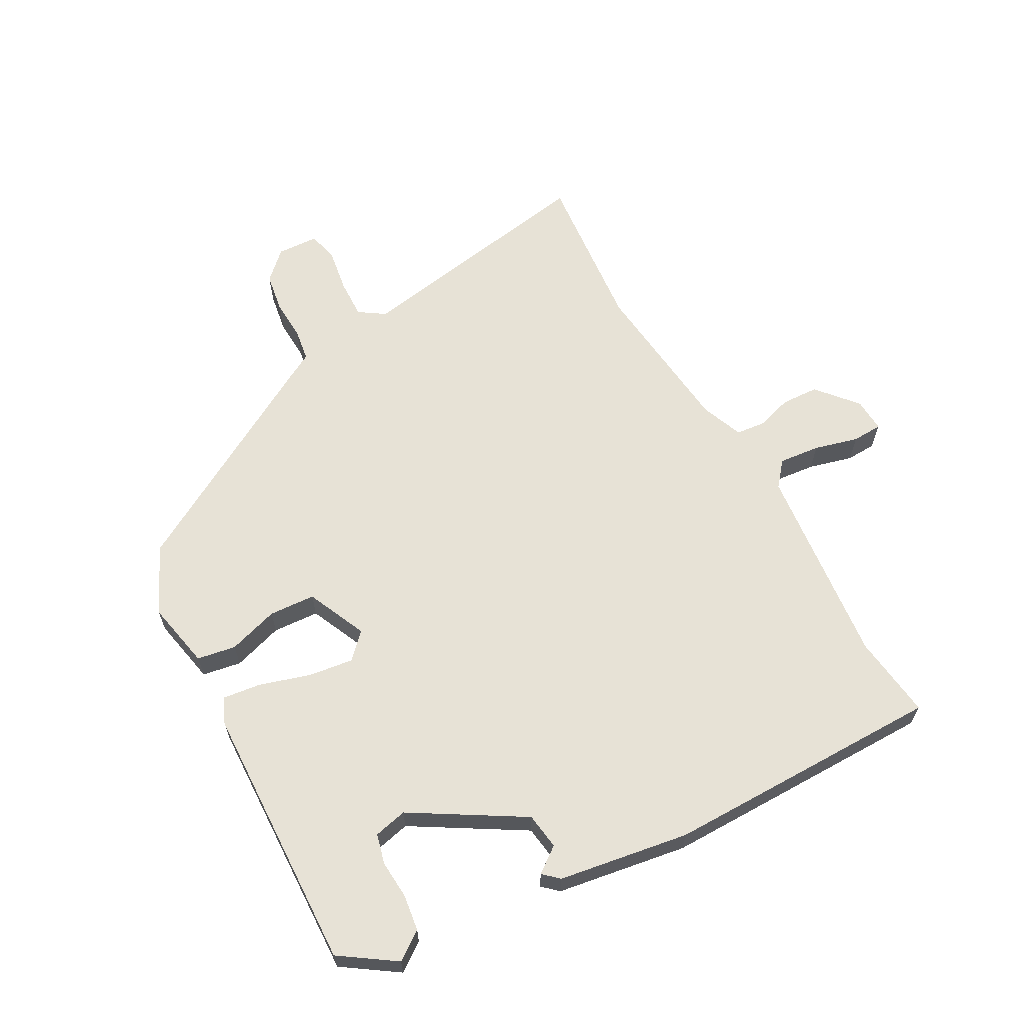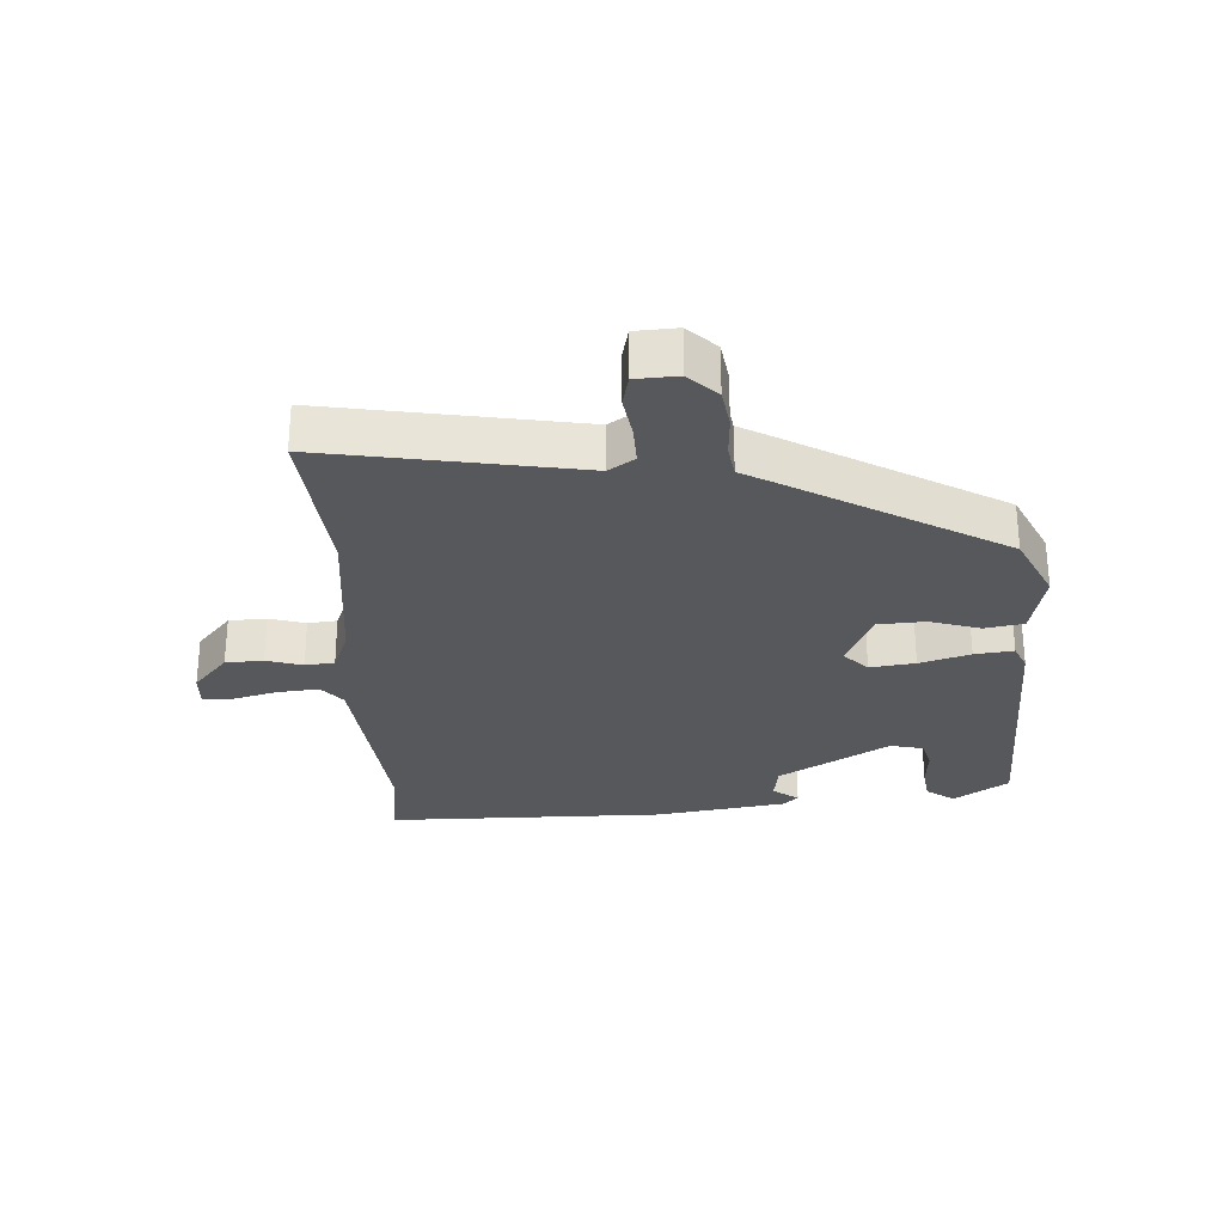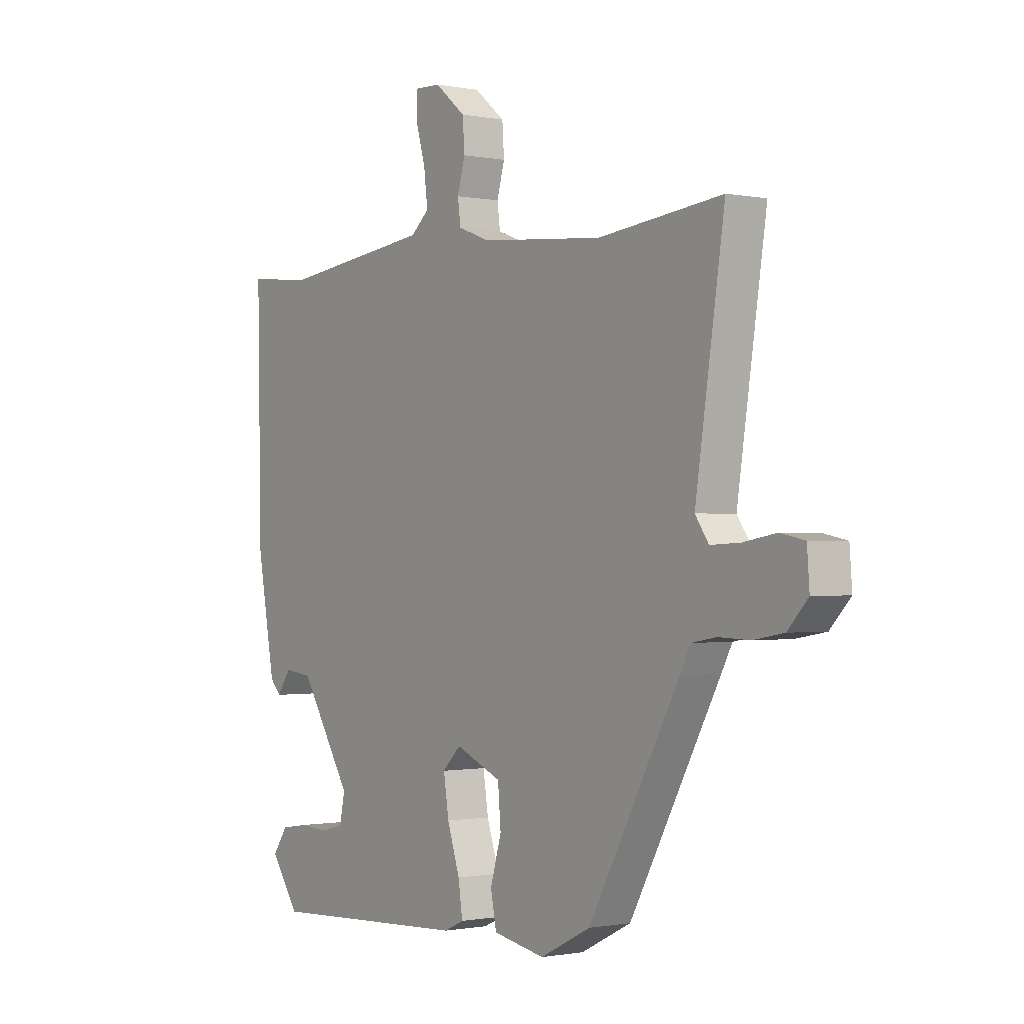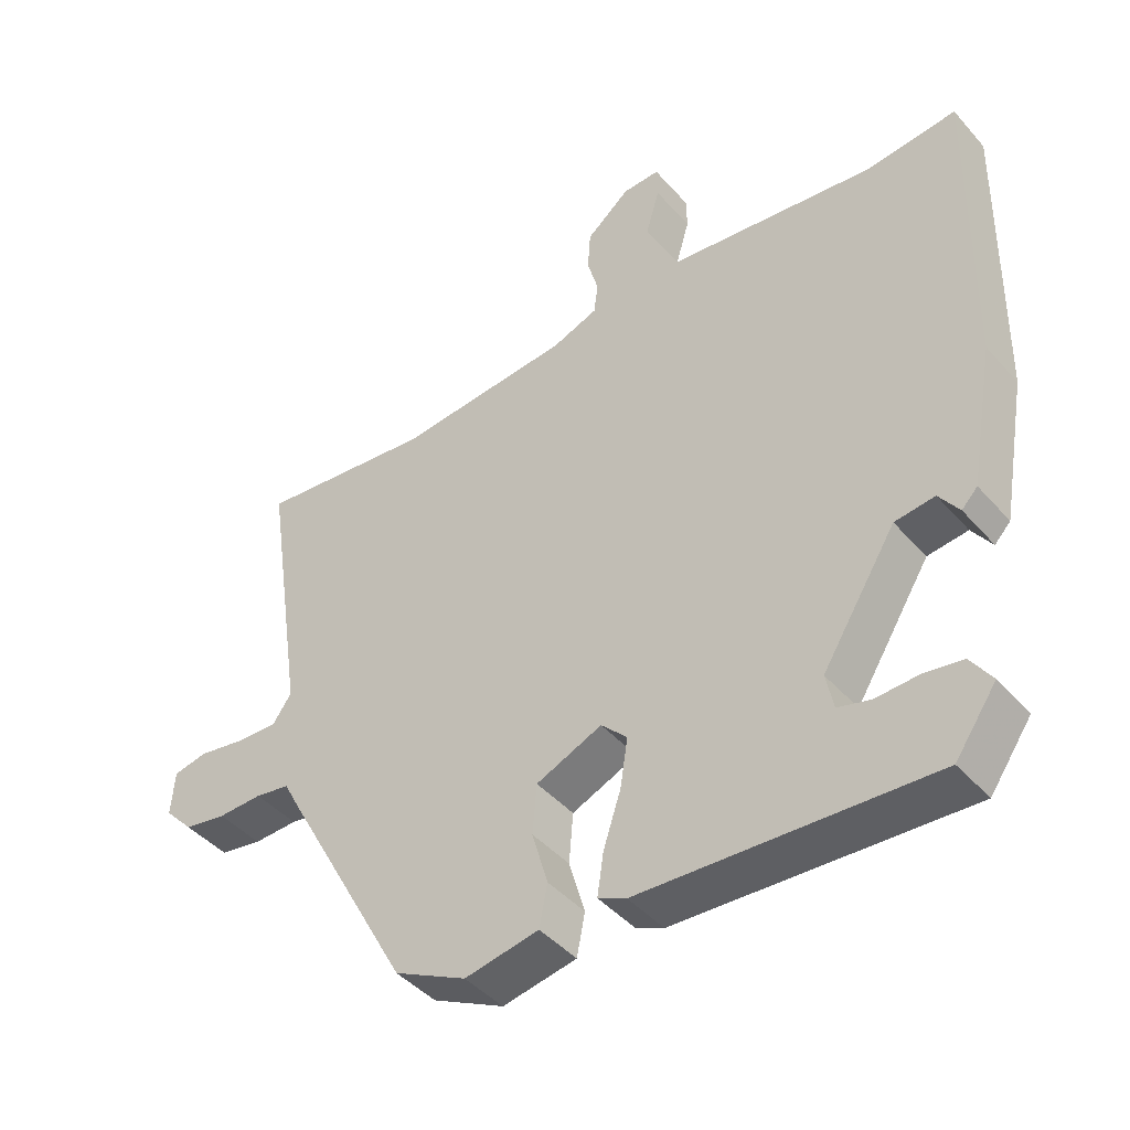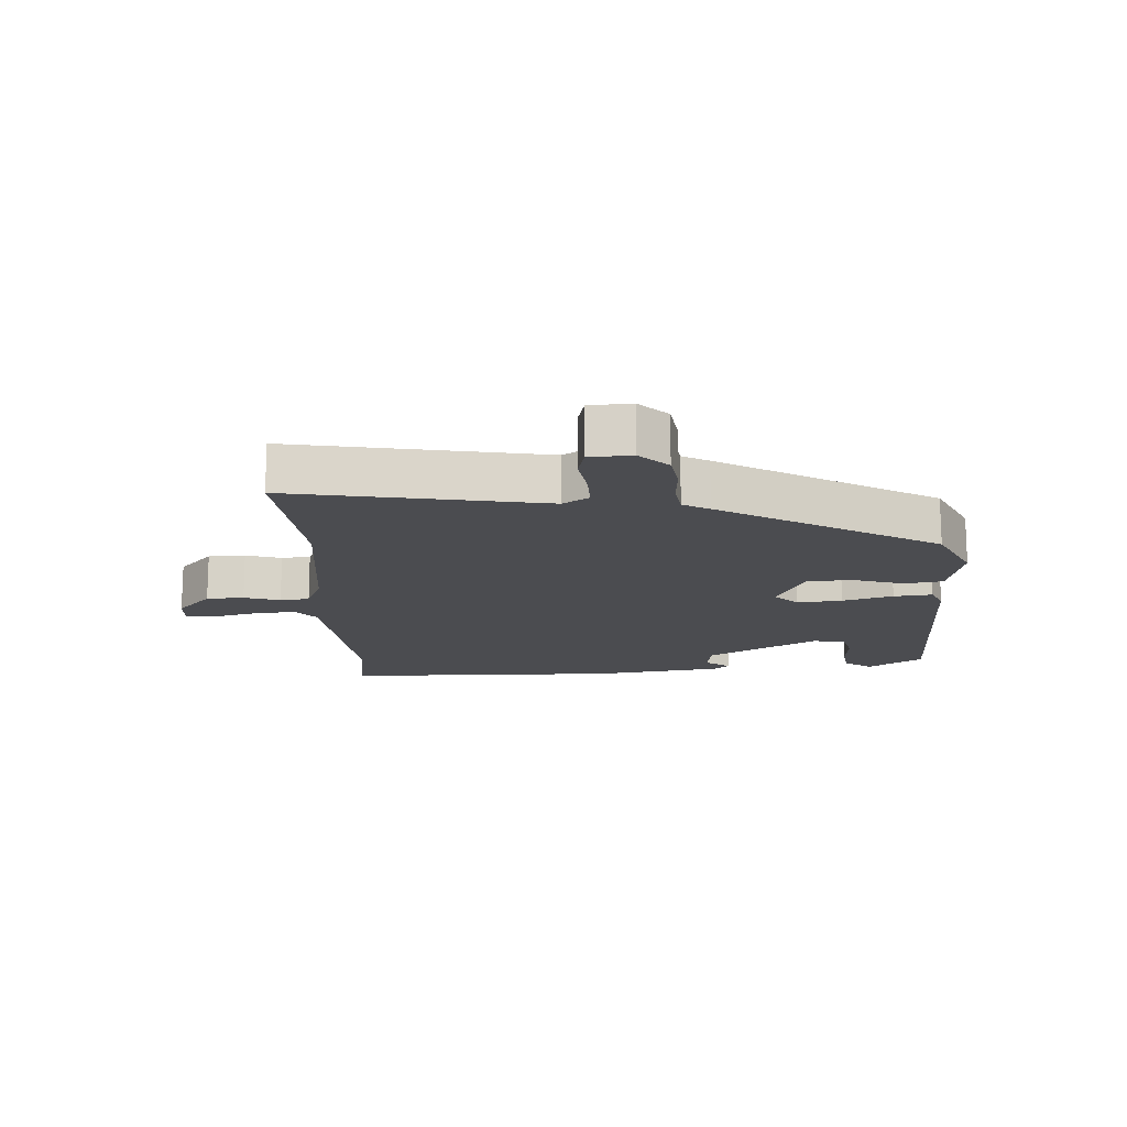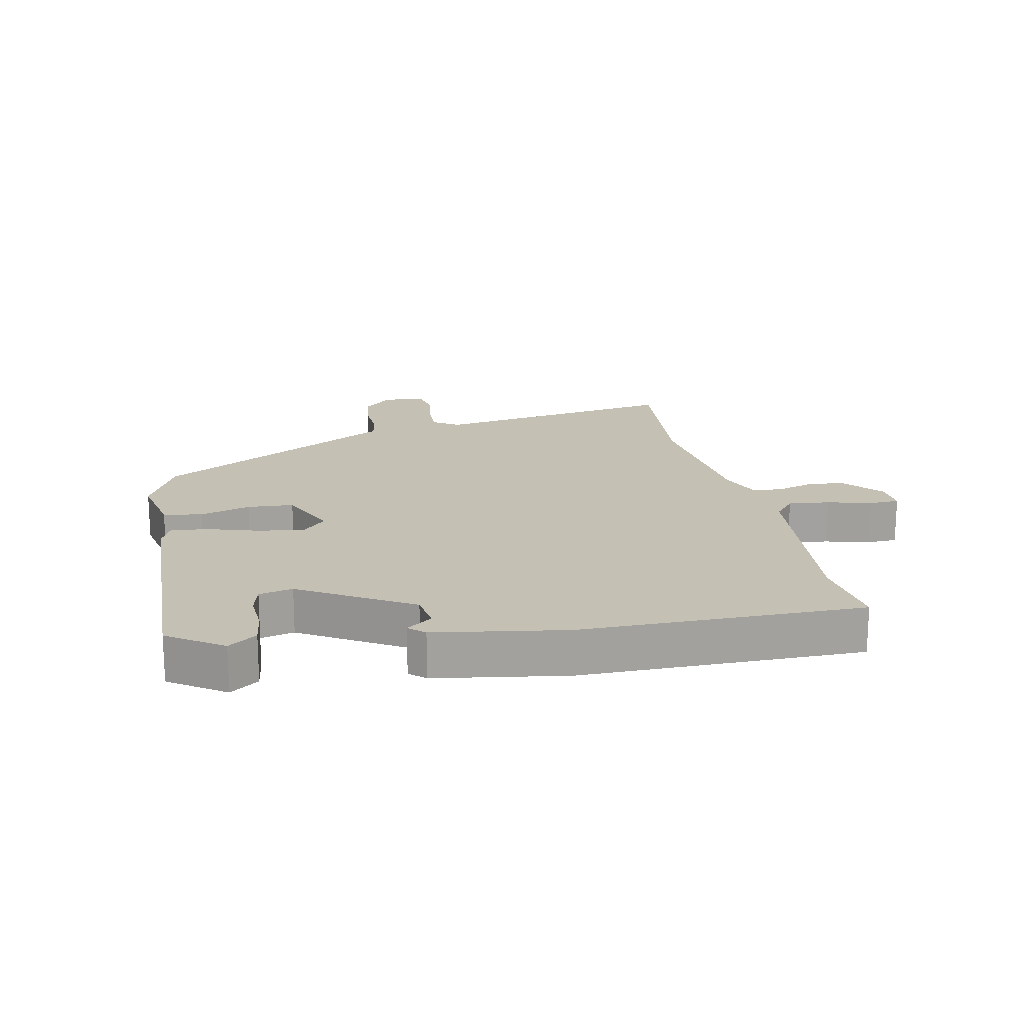
<metadata>
{"format":"obj","ext":"obj","renderer":"f3d","projection":"perspective","resolution":1024,"background":"white","views":[{"elev":63.5,"azim":-120.0,"up":"+Y"},{"elev":-28.5,"azim":91.9,"up":"+Y"},{"elev":-0.8,"azim":54.0,"up":"+Z"},{"elev":-43.7,"azim":-142.1,"up":"+Z"},{"elev":-15.2,"azim":91.3,"up":"+Y"},{"elev":18.2,"azim":-102.8,"up":"+Y"}]}
</metadata>
<code>
v 0.34 0.07 0.482
v 0.597 0.07 0.511
v 0.537 0.07 0.113
v 0.565 0.07 0.073
v 0.626 0.07 0.076
v 0.694 0.07 0.088
v 0.744 0.07 0.078
v 0.749 0.07 0.012
v 0.707 0.07 -0.033
v 0.645 0.07 -0.044
v 0.58 0.07 -0.042
v 0.529 0.07 -0.051
v 0.507 0.07 -0.093
v 0.319 0.07 -0.437
v 0.214 0.07 -0.49
v 0.106 0.07 -0.47
v 0.094 0.07 -0.409
v 0.117 0.07 -0.329
v 0.111 0.07 -0.256
v 0.015 0.07 -0.215
v -0.023 0.07 -0.253
v -0.012 0.07 -0.324
v 0.014 0.07 -0.403
v 0.023 0.07 -0.464
v -0.018 0.07 -0.483
v -0.441 0.07 -0.506
v -0.501 0.07 -0.421
v -0.47 0.07 -0.376
v -0.414 0.07 -0.367
v -0.352 0.07 -0.37
v -0.305 0.07 -0.357
v -0.294 0.07 -0.304
v -0.402 0.07 -0.132
v -0.46 0.07 -0.125
v -0.489 0.07 -0.166
v -0.512 0.07 -0.142
v -0.549 0.07 0.064
v -0.557 0.07 0.506
v -0.424 0.07 0.492
v -0.105 0.07 0.531
v -0.067 0.07 0.564
v -0.075 0.07 0.629
v -0.095 0.07 0.698
v -0.094 0.07 0.746
v -0.04 0.07 0.744
v 0.024 0.07 0.691
v 0.028 0.07 0.632
v 0.012 0.07 0.575
v 0.018 0.07 0.529
v 0.085 0.07 0.504
v 0.34 0 0.482
v 0.597 0 0.511
v 0.537 0 0.113
v 0.565 0 0.073
v 0.626 0 0.076
v 0.694 0 0.088
v 0.744 0 0.078
v 0.749 0 0.012
v 0.707 0 -0.033
v 0.645 0 -0.044
v 0.58 0 -0.042
v 0.529 0 -0.051
v 0.507 0 -0.093
v 0.319 0 -0.437
v 0.214 0 -0.49
v 0.106 0 -0.47
v 0.094 0 -0.409
v 0.117 0 -0.329
v 0.111 0 -0.256
v 0.015 0 -0.215
v -0.023 0 -0.253
v -0.012 0 -0.324
v 0.014 0 -0.403
v 0.023 0 -0.464
v -0.018 0 -0.483
v -0.441 0 -0.506
v -0.501 0 -0.421
v -0.47 0 -0.376
v -0.414 0 -0.367
v -0.352 0 -0.37
v -0.305 0 -0.357
v -0.294 0 -0.304
v -0.402 0 -0.132
v -0.46 0 -0.125
v -0.489 0 -0.166
v -0.512 0 -0.142
v -0.549 0 0.064
v -0.557 0 0.506
v -0.424 0 0.492
v -0.105 0 0.531
v -0.067 0 0.564
v -0.075 0 0.629
v -0.095 0 0.698
v -0.094 0 0.746
v -0.04 0 0.744
v 0.024 0 0.691
v 0.028 0 0.632
v 0.012 0 0.575
v 0.018 0 0.529
v 0.085 0 0.504
f 45 46 47 48
f 45 48 49
f 42 43 44 45
f 41 42 45 49
f 40 41 49
f 39 40 49 50
f 37 38 39
f 34 35 36 37
f 33 34 37 39
f 32 33 39 50
f 27 28 29 30
f 27 30 31
f 26 27 31
f 25 26 31
f 22 23 24 25
f 21 22 25 31
f 20 21 31 32
f 15 16 17 18
f 15 18 19
f 12 13 14 15
f 12 15 19
f 8 9 10 11
f 8 11 12
f 5 6 7 8
f 4 5 8 12
f 3 4 12 19
f 1 2 3 19
f 20 32 50 1
f 1 19 20
f 98 97 96 95
f 99 98 95
f 95 94 93 92
f 99 95 92 91
f 99 91 90
f 100 99 90 89
f 89 88 87
f 87 86 85 84
f 89 87 84 83
f 100 89 83 82
f 80 79 78 77
f 81 80 77
f 81 77 76
f 81 76 75
f 75 74 73 72
f 81 75 72 71
f 82 81 71 70
f 68 67 66 65
f 69 68 65
f 65 64 63 62
f 69 65 62
f 61 60 59 58
f 62 61 58
f 58 57 56 55
f 62 58 55 54
f 69 62 54 53
f 69 53 52 51
f 51 100 82 70
f 70 69 51
f 1 51 52 2
f 2 52 53 3
f 3 53 54 4
f 4 54 55 5
f 5 55 56 6
f 6 56 57 7
f 7 57 58 8
f 8 58 59 9
f 9 59 60 10
f 10 60 61 11
f 11 61 62 12
f 12 62 63 13
f 13 63 64 14
f 14 64 65 15
f 15 65 66 16
f 16 66 67 17
f 17 67 68 18
f 18 68 69 19
f 19 69 70 20
f 20 70 71 21
f 21 71 72 22
f 22 72 73 23
f 23 73 74 24
f 24 74 75 25
f 25 75 76 26
f 26 76 77 27
f 27 77 78 28
f 28 78 79 29
f 29 79 80 30
f 30 80 81 31
f 31 81 82 32
f 32 82 83 33
f 33 83 84 34
f 34 84 85 35
f 35 85 86 36
f 36 86 87 37
f 37 87 88 38
f 38 88 89 39
f 39 89 90 40
f 40 90 91 41
f 41 91 92 42
f 42 92 93 43
f 43 93 94 44
f 44 94 95 45
f 45 95 96 46
f 46 96 97 47
f 47 97 98 48
f 48 98 99 49
f 49 99 100 50
f 50 100 51 1

</code>
